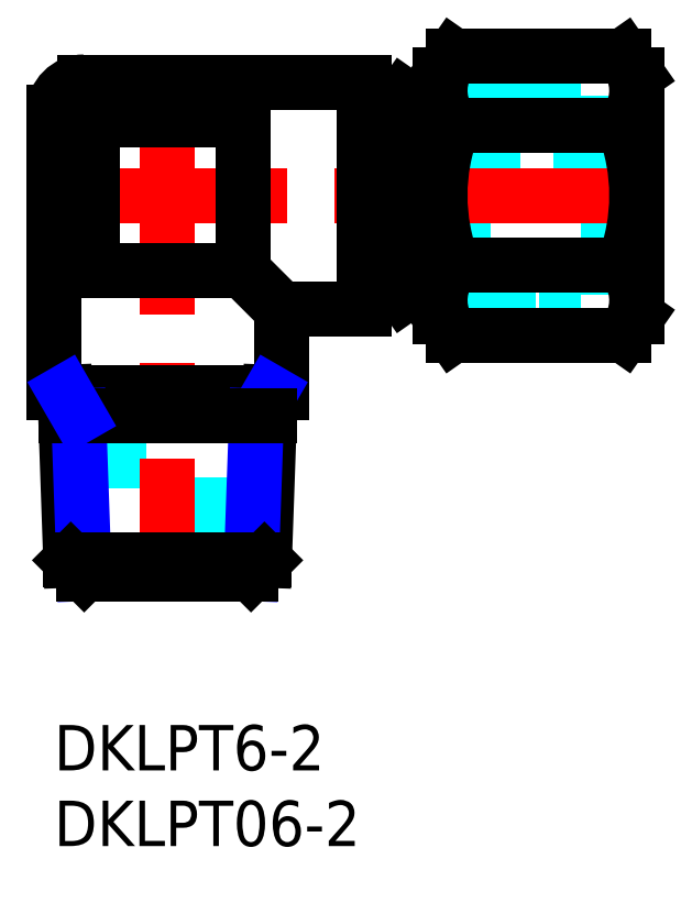
<metadata>
{"format":"dxf","ext":"dxf","renderer":"ezdxf+matplotlib","layout":"modelspace","background":"white","min_lineweight":24,"dpi":150}
</metadata>
<code>
0
SECTION
2
ENTITIES
0
INSERT
8
MSM_CONTINUOUS
2
*U3
10
0
20
0
30
0
0
INSERT
8
MSM_CONTINUOUS
2
*U4
10
0
20
0
30
0
0
LINE
8
MSM_DASHED
10
34.8
20
31.95
30
0
11
38.5
21
31.95
31
0
0
LINE
8
MSM_DASHED
10
38.5
20
38.05
30
0
11
34.8
21
38.05
31
0
0
LINE
8
MSM_DASHED
10
22.5
20
31.95
30
0
11
29
21
31.95
31
0
0
LINE
8
MSM_DASHED
10
29
20
38.05
30
0
11
22.5
21
38.05
31
0
0
LINE
8
MSM_DASHED
10
4.25
20
22
30
0
11
4.25
21
10
31
0
0
LINE
8
MSM_DASHED
10
10.75
20
10
30
0
11
10.75
21
22
31
0
0
LINE
8
MSM_DASHED
10
22.5
20
29.28
30
0
11
34.8
21
29.28
31
0
0
LINE
8
MSM_DASHED
10
34.8
20
40.72
30
0
11
22.5
21
40.72
31
0
0
LINE
8
MSM_DASHED
10
34.8
20
41.58
30
0
11
34.8
21
28.42
31
0
0
LINE
8
MSM_DASHED
10
29
20
40.72
30
0
11
29
21
29.28
31
0
0
LINE
8
MSM_DASHED
10
25.5
20
41.58
30
0
11
34.8
21
41.58
31
0
0
LINE
8
MSM_DASHED
10
25.5
20
28.42
30
0
11
34.8
21
28.42
31
0
0
LINE
8
MSM_CENTER
10
7.5
20
43
30
0
11
7.5
21
9.4
31
0
0
LINE
8
MSM_CENTER
10
-0.5
20
35
30
0
11
39.15
21
35
31
0
0
LINE
8
MSM_CONTINUOUS
10
38.5
20
43
30
0
11
38.5
21
27
31
0
0
LINE
8
MSM_CONTINUOUS
10
37.63
20
25.76
30
0
11
38.5
21
27
31
0
0
LINE
8
MSM_CONTINUOUS
10
25.5
20
43
30
0
11
25.5
21
27
31
0
0
LINE
8
MSM_CONTINUOUS
10
25.5
20
27
30
0
11
26.37
21
25.76
31
0
0
LINE
8
MSM_CONTINUOUS
10
38.5
20
43
30
0
11
37.63
21
44.24
31
0
0
LINE
8
MSM_CONTINUOUS
10
26.37
20
44.24
30
0
11
25.5
21
43
31
0
0
ARC
8
MSM_CONTINUOUS
10
2
20
40.5
30
0
40
2
50
90
51
180
0
LINE
8
MSM_CONTINUOUS
10
20.5
20
29.3
30
0
11
22.5
21
29.3
31
0
0
LINE
8
MSM_CONTINUOUS
10
22.5
20
40.7
30
0
11
20.5
21
40.7
31
0
0
LINE
8
MSM_CONTINUOUS
10
22.5
20
29.28
30
0
11
23.1
21
28.42
31
0
0
LINE
8
MSM_CONTINUOUS
10
23.1
20
41.58
30
0
11
22.5
21
40.72
31
0
0
LINE
8
MSM_CONTINUOUS
10
22.5
20
40.72
30
0
11
22.5
21
29.28
31
0
0
LINE
8
MSM_CONTINUOUS
10
23.1
20
28.42
30
0
11
25.5
21
28.42
31
0
0
LINE
8
MSM_CONTINUOUS
10
25.5
20
41.58
30
0
11
23.1
21
41.58
31
0
0
LINE
8
MSM_CONTINUOUS
10
23.1
20
41.58
30
0
11
23.1
21
28.42
31
0
0
LINE
8
MSM_CONTINUOUS
10
3.6e-15
20
40.5
30
0
11
3.6e-15
21
22
31
0
0
LINE
8
MSM_CONTINUOUS
10
15
20
22
30
0
11
15
21
27.5
31
0
0
LINE
8
MSM_CONTINUOUS
10
15
20
22
30
0
11
3.6e-15
21
22
31
0
0
LINE
8
MSM_CONTINUOUS
10
15
20
27.5
30
0
11
20.5
21
27.5
31
0
0
LINE
8
MSM_CONTINUOUS
10
20.5
20
42.5
30
0
11
2
21
42.5
31
0
0
LINE
8
MSM_CONTINUOUS
10
20.5
20
42.5
30
0
11
20.5
21
27.5
31
0
0
LINE
8
MSM_CONTINUOUS
10
26.37
20
44.24
30
0
11
37.63
21
44.24
31
0
0
LINE
8
MSM_CONTINUOUS
10
26.37
20
39.62
30
0
11
37.63
21
39.62
31
0
0
LINE
8
MSM_CONTINUOUS
10
26.37
20
30.38
30
0
11
37.63
21
30.38
31
0
0
LINE
8
MSM_CONTINUOUS
10
26.37
20
25.76
30
0
11
37.63
21
25.76
31
0
0
ARC
8
MSM_CONTINUOUS
10
38.24
20
35
30
0
40
12.74
50
158.7
51
201.3
0
ARC
8
MSM_CONTINUOUS
10
29.01
20
41.93
30
0
40
3.511
50
151.1
51
221.1
0
ARC
8
MSM_CONTINUOUS
10
29.01
20
28.07
30
0
40
3.511
50
138.9
51
208.9
0
ARC
8
MSM_CONTINUOUS
10
25.76
20
35
30
0
40
12.74
50
338.7
51
21.25
0
ARC
8
MSM_CONTINUOUS
10
34.99
20
28.07
30
0
40
3.511
50
331.1
51
41.14
0
ARC
8
MSM_CONTINUOUS
10
34.99
20
41.93
30
0
40
3.511
50
318.9
51
28.86
0
LINE
8
MSM_CONTINUOUS
10
12.5
20
30
30
0
11
15
21
27.5
31
0
0
LINE
8
MSM_CONTINUOUS
10
2.5
20
30
30
0
11
12.5
21
30
31
0
0
LINE
8
MSM_CONTINUOUS
10
12.5
20
30
30
0
11
12.5
21
40
31
0
0
LINE
8
MSM_CONTINUOUS
10
12.5
20
40
30
0
11
2.5
21
40
31
0
0
LINE
8
MSM_CONTINUOUS
10
2.5
20
40
30
0
11
2.5
21
30
31
0
0
LINE
8
MSM_CONTINUOUS
10
1.1
20
10.89
30
0
11
0.7123
21
22
31
0
0
LINE
8
MSM_NARROW
10
1.987
20
10
30
0
11
1.623
21
20.42
31
0
0
LINE
8
MSM_CONTINUOUS
10
13.9
20
10.89
30
0
11
14.29
21
22
31
0
0
LINE
8
MSM_NARROW
10
13.01
20
10
30
0
11
13.38
21
20.42
31
0
0
LINE
8
MSM_CONTINUOUS
10
13.01
20
10
30
0
11
13.9
21
10.89
31
0
0
LINE
8
MSM_CONTINUOUS
10
13.9
20
10.89
30
0
11
1.1
21
10.89
31
0
0
LINE
8
MSM_CONTINUOUS
10
1.987
20
10
30
0
11
1.1
21
10.89
31
0
0
LINE
8
MSM_CONTINUOUS
10
1.987
20
10
30
0
11
13.01
21
10
31
0
0
LINE
8
MSM_NARROW
10
13.38
20
20.42
30
0
11
14.29
21
22
31
0
0
LINE
8
MSM_CONTINUOUS
10
0.7674
20
20.42
30
0
11
14.23
21
20.42
31
0
0
LINE
8
MSM_NARROW
10
1.623
20
20.42
30
0
11
0.7123
21
22
31
0
0
ENDSEC
0
EOF

</code>
